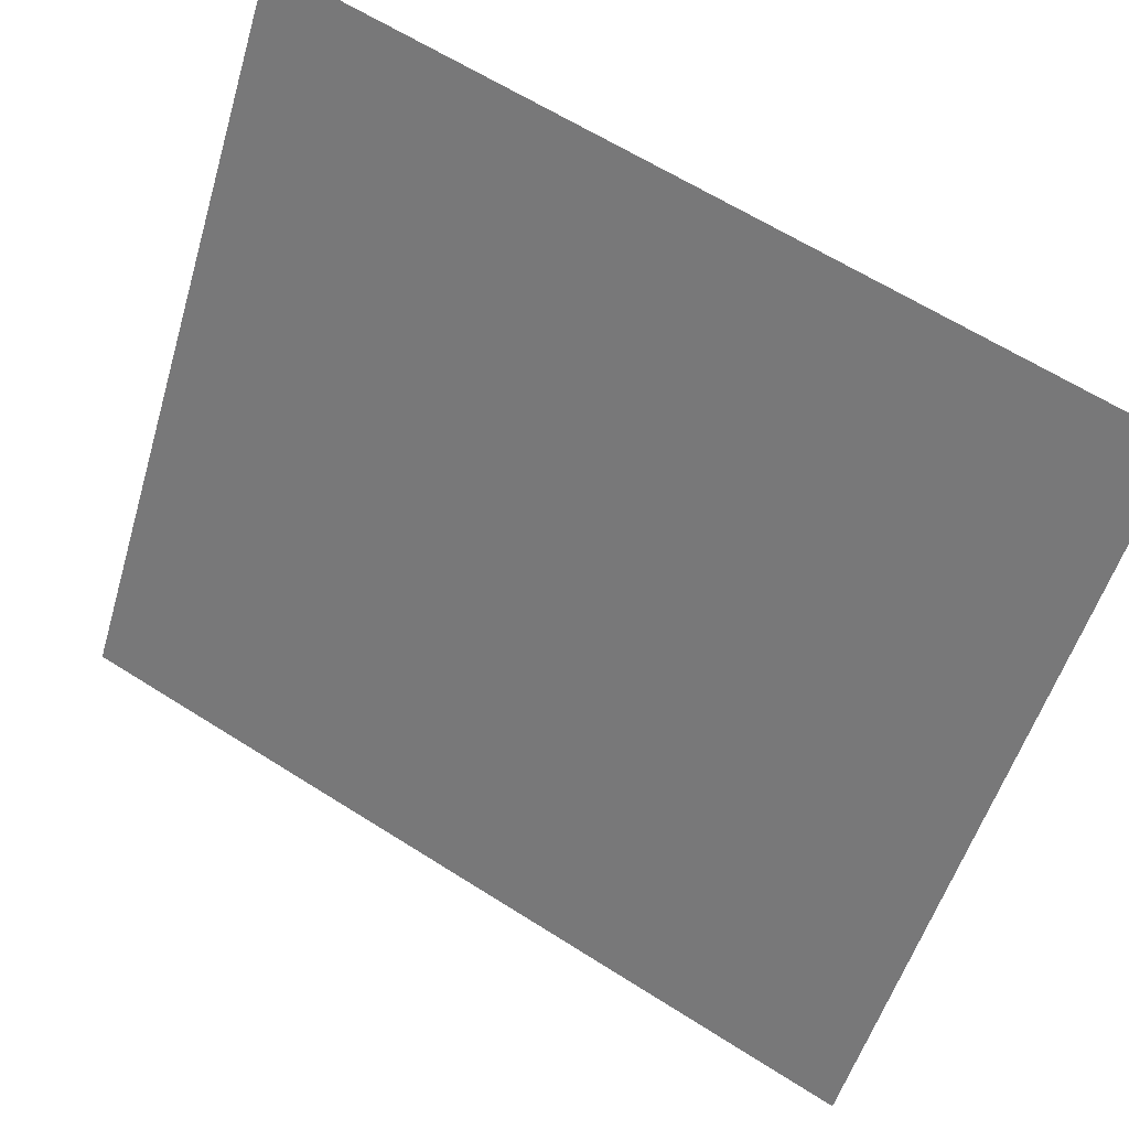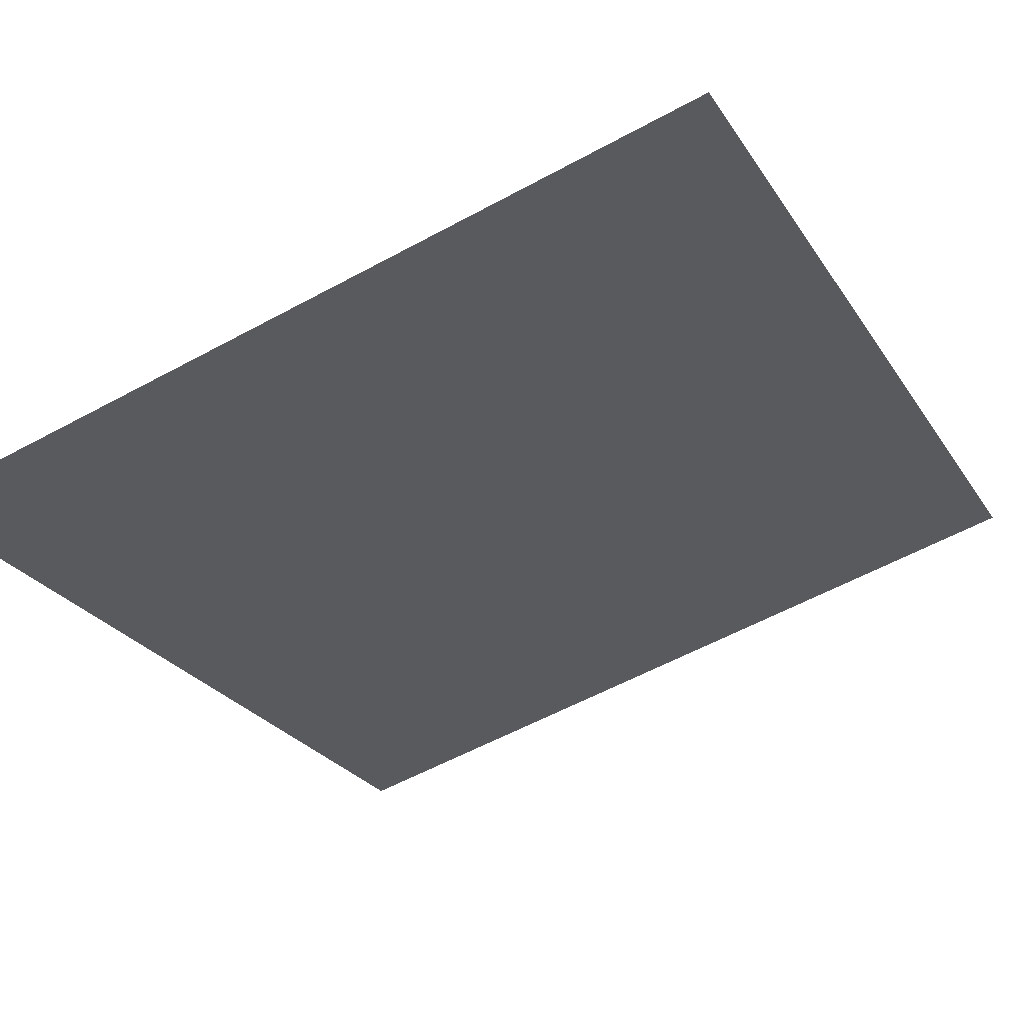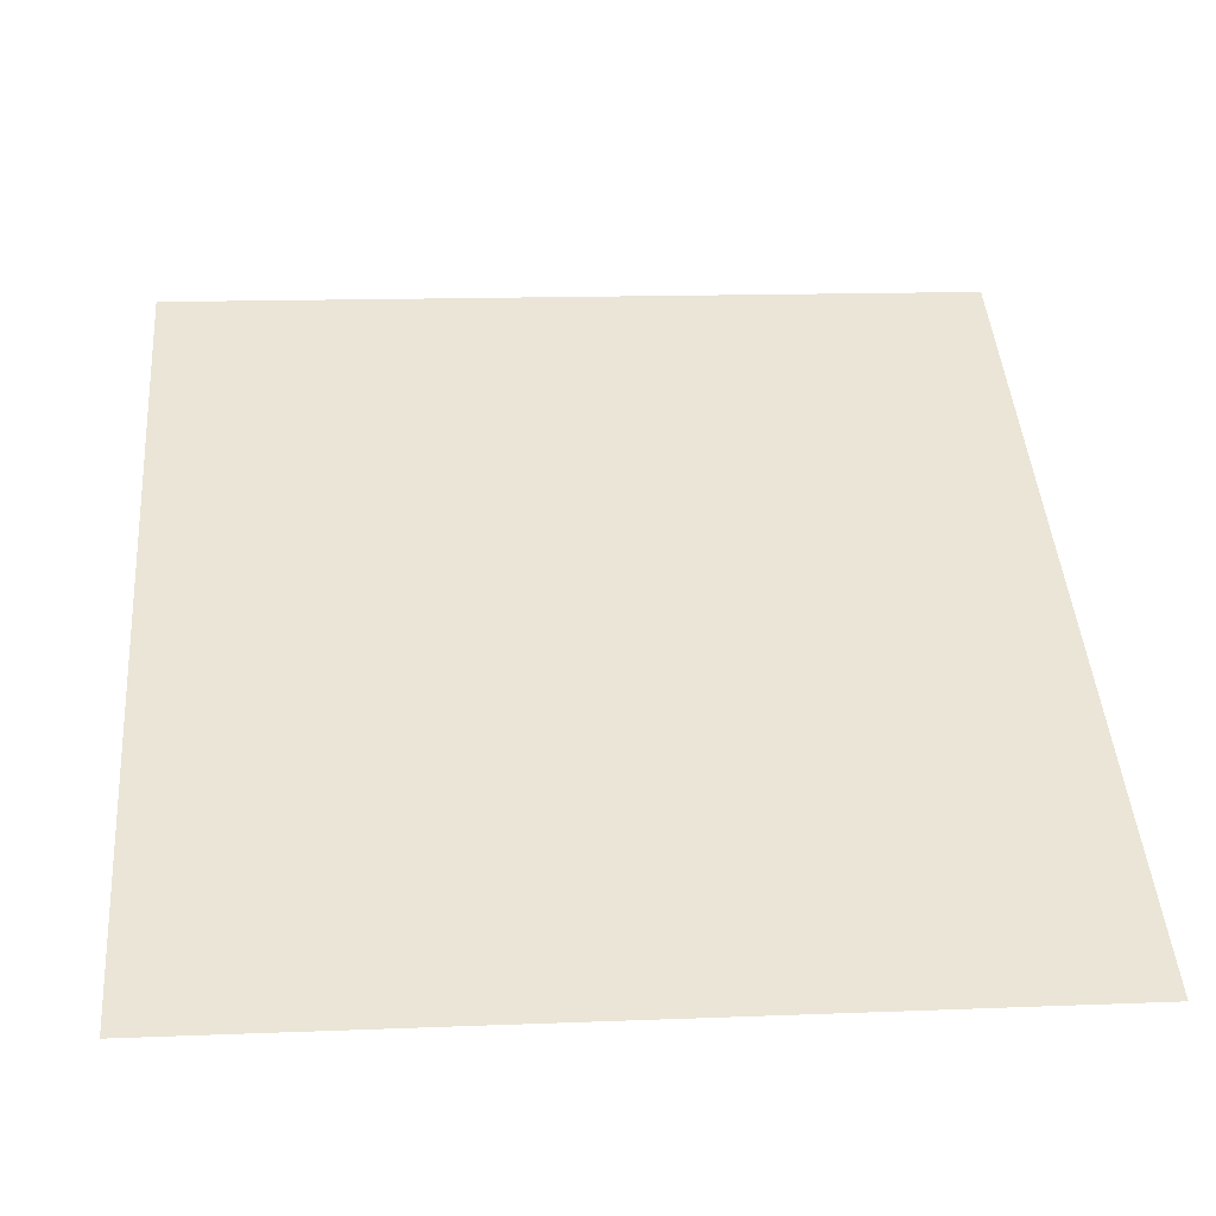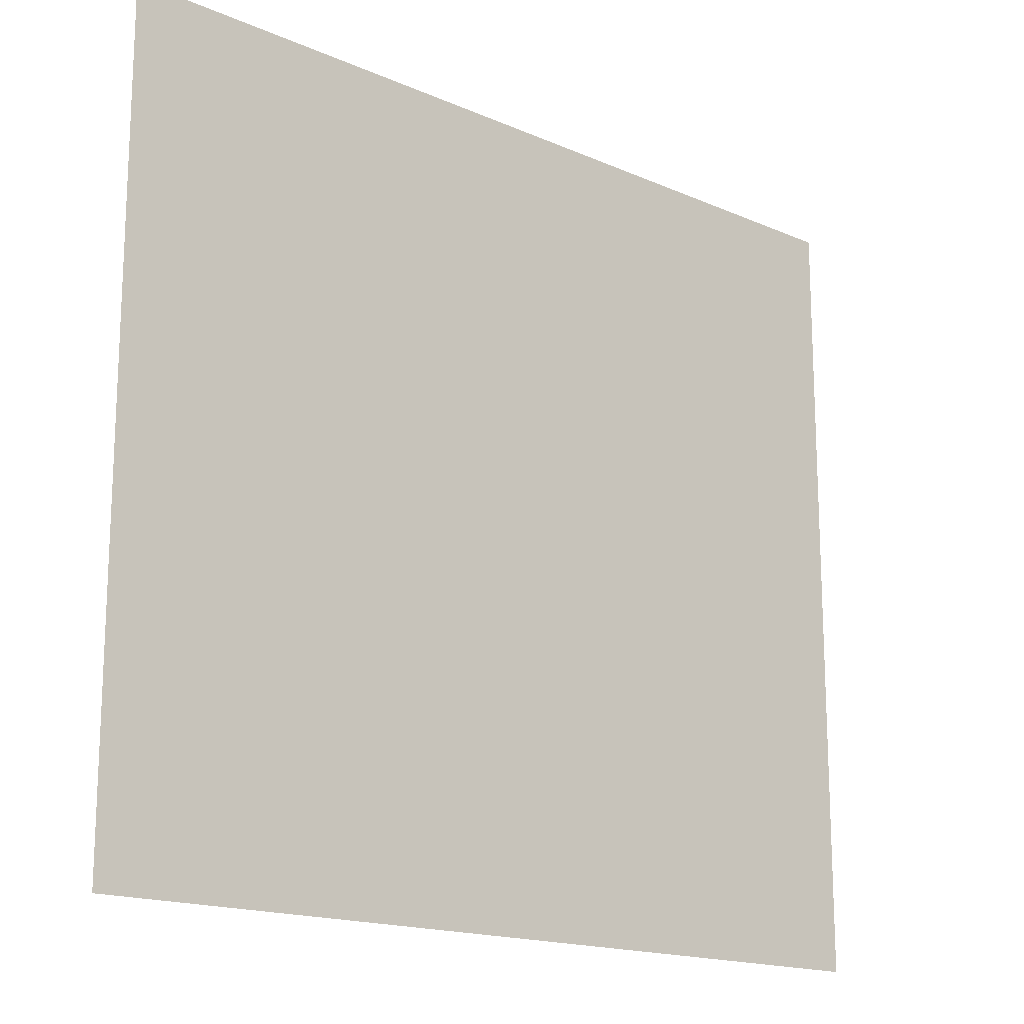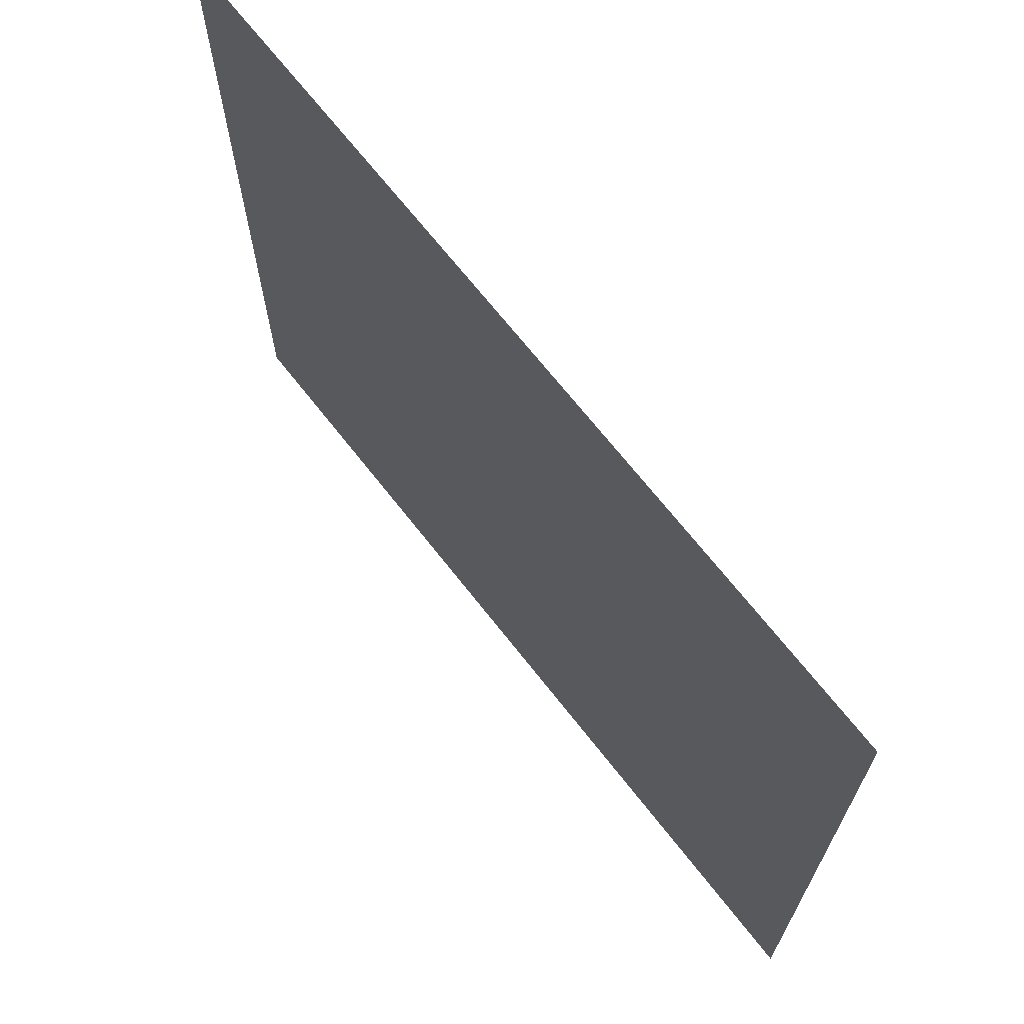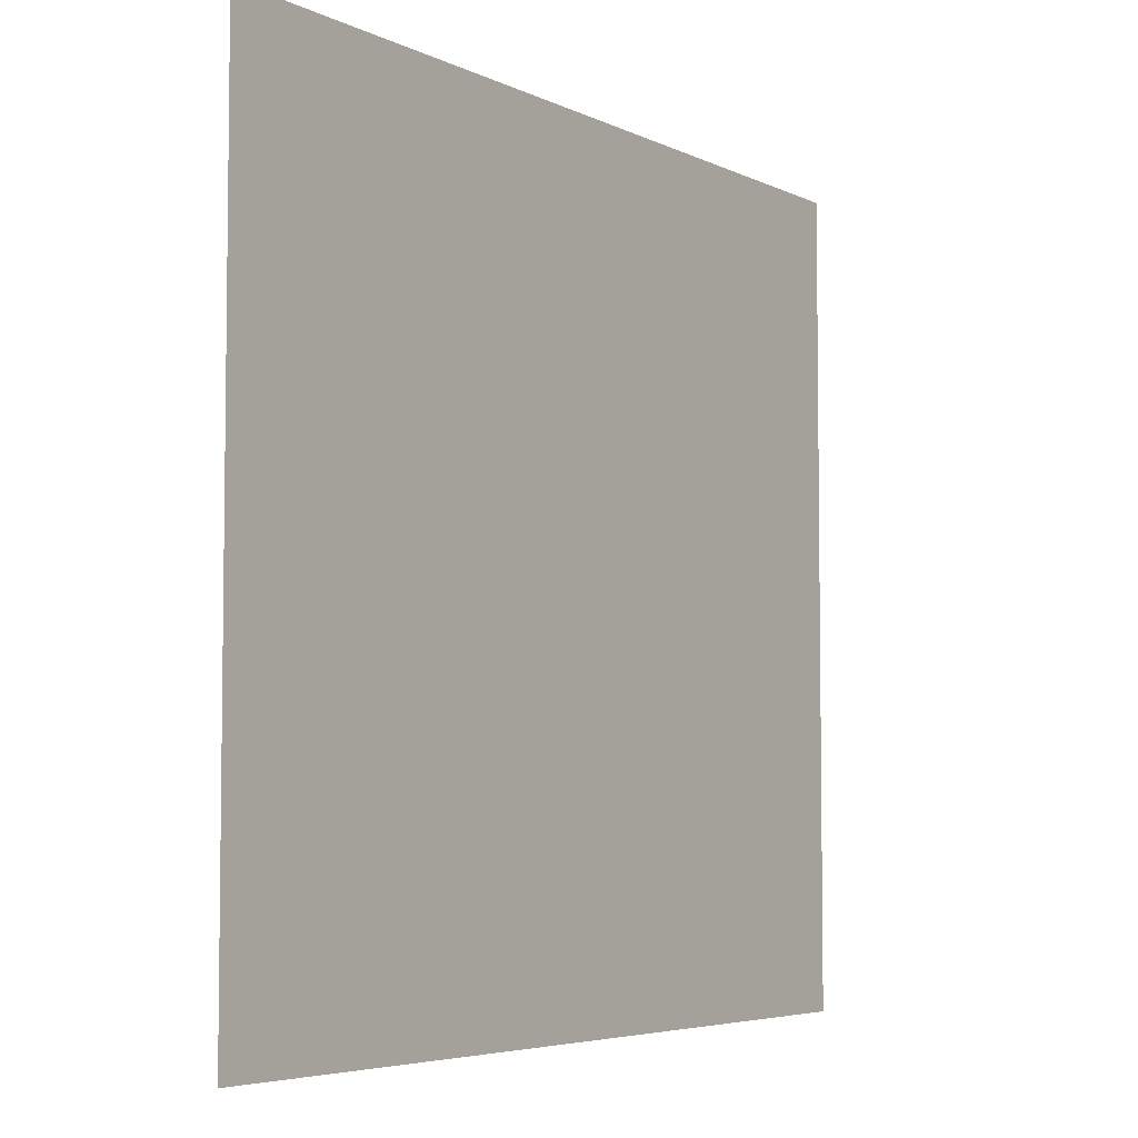
<metadata>
{"format":"obj","ext":"obj","renderer":"f3d","projection":"perspective","resolution":1024,"background":"white","views":[{"elev":-53.7,"azim":-16.4,"up":"+Y"},{"elev":-57.7,"azim":119.4,"up":"+Y"},{"elev":14.6,"azim":85.1,"up":"+Y"},{"elev":-16.7,"azim":109.8,"up":"+Z"},{"elev":68.7,"azim":-156.6,"up":"+Z"},{"elev":-5.1,"azim":-84.4,"up":"+Z"}]}
</metadata>
<code>
g default
v -0.5 0.6671 0.5
v -0.5 0.6671 -0.5
v 0.4671 0.1402 0.5
v 0.4671 0.1402 -0.5
g pCylinder24
f 3 4 2 1

</code>
